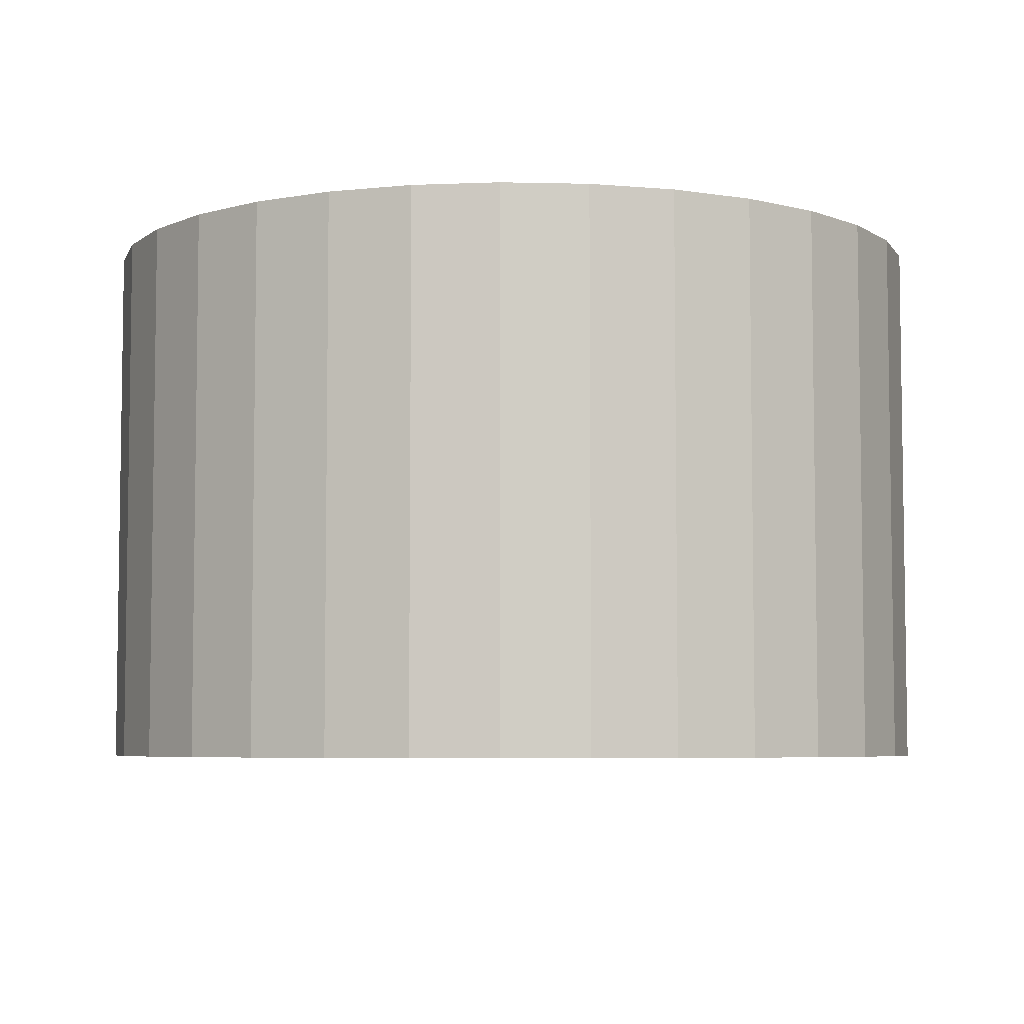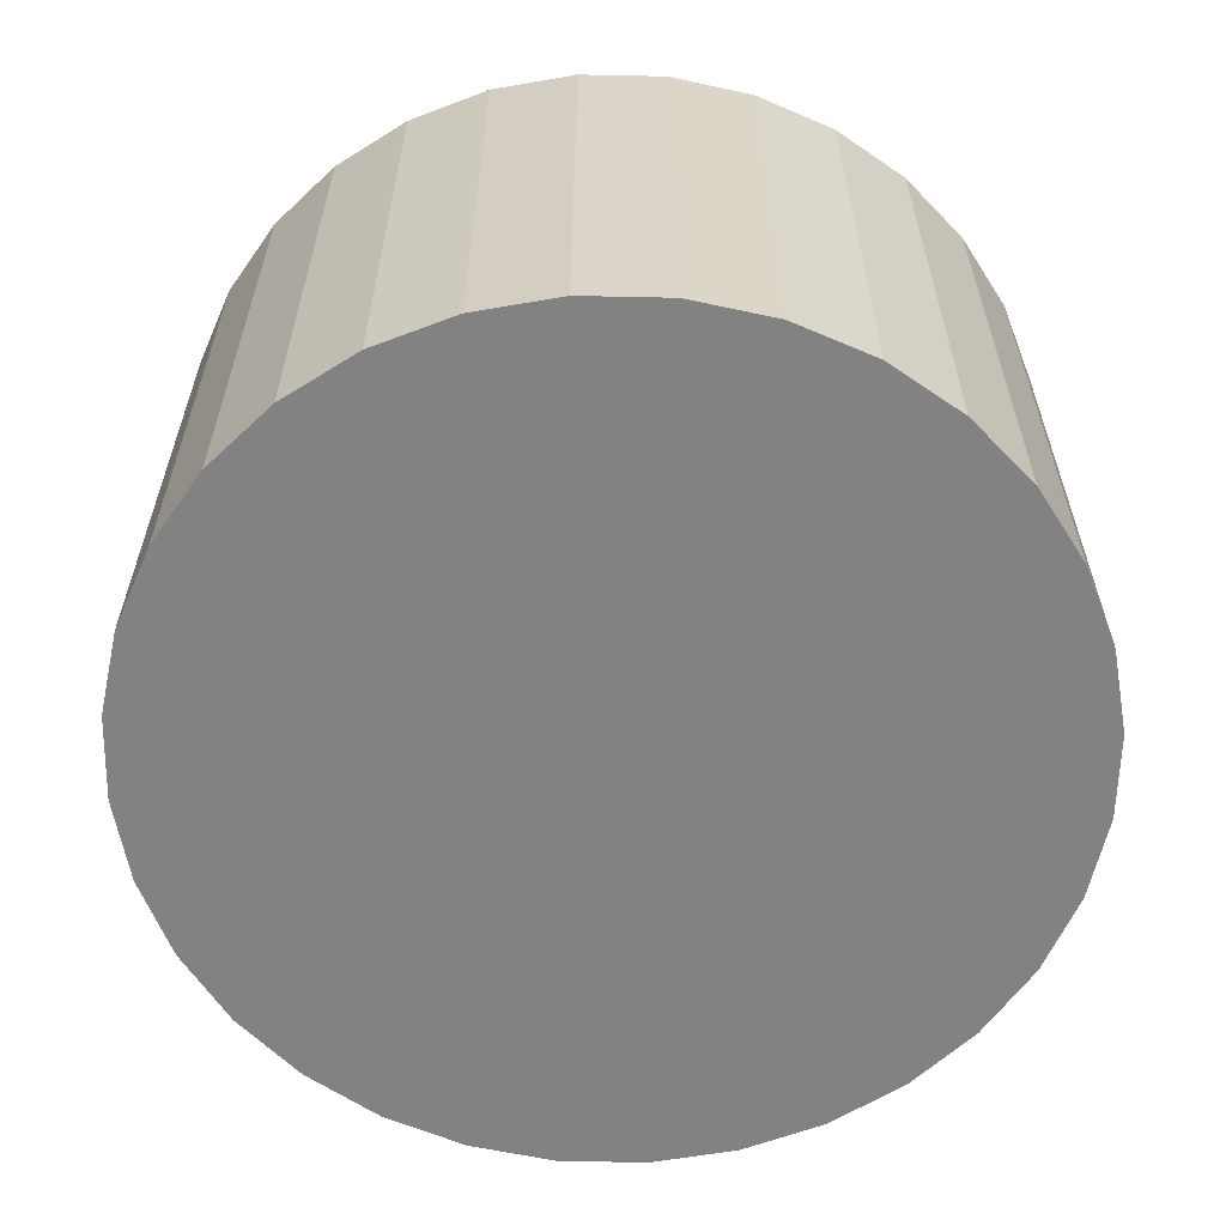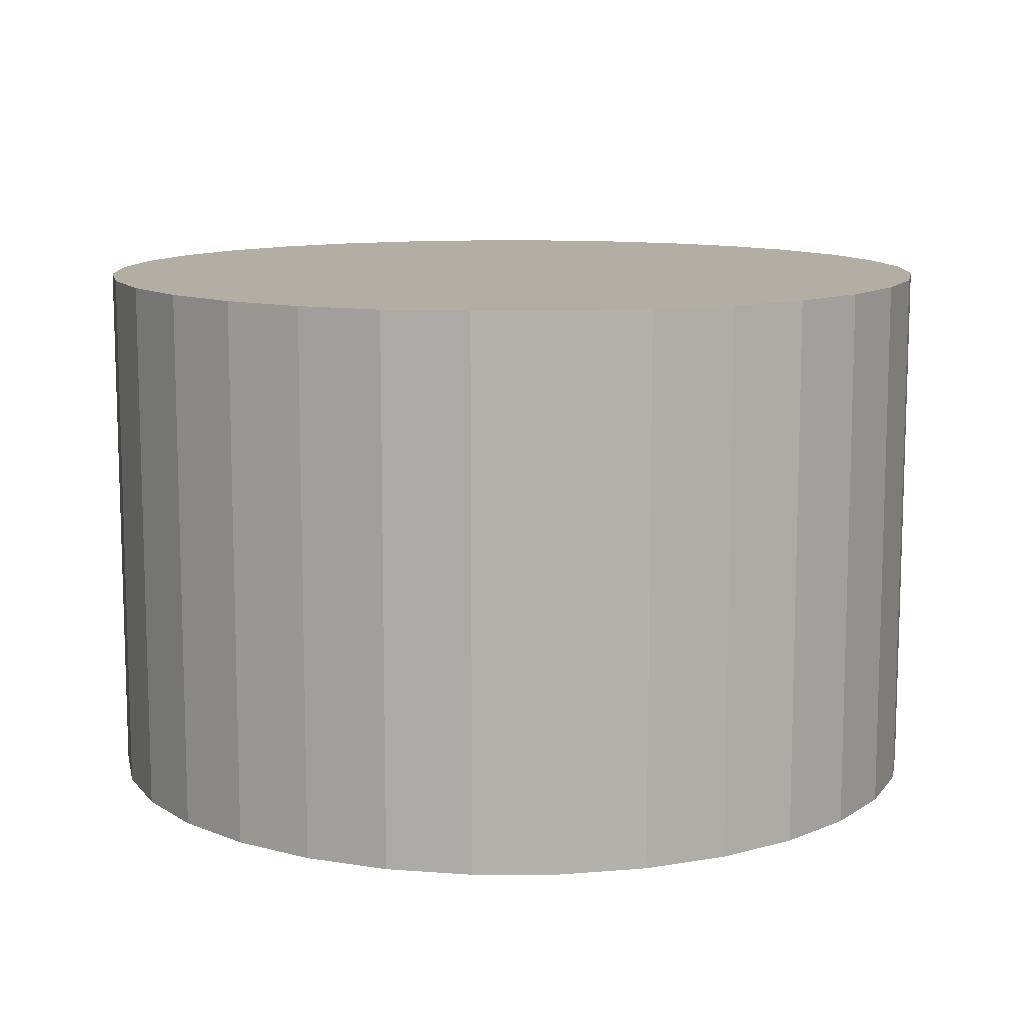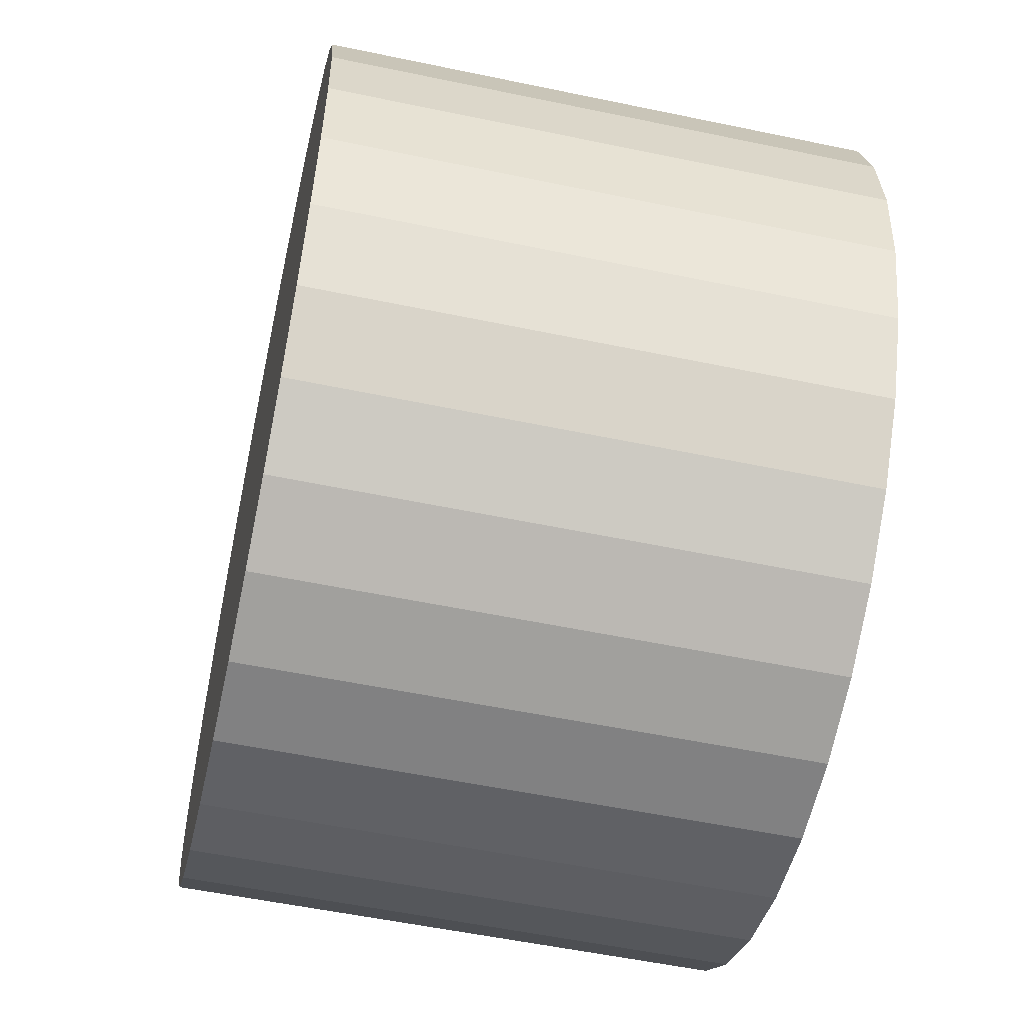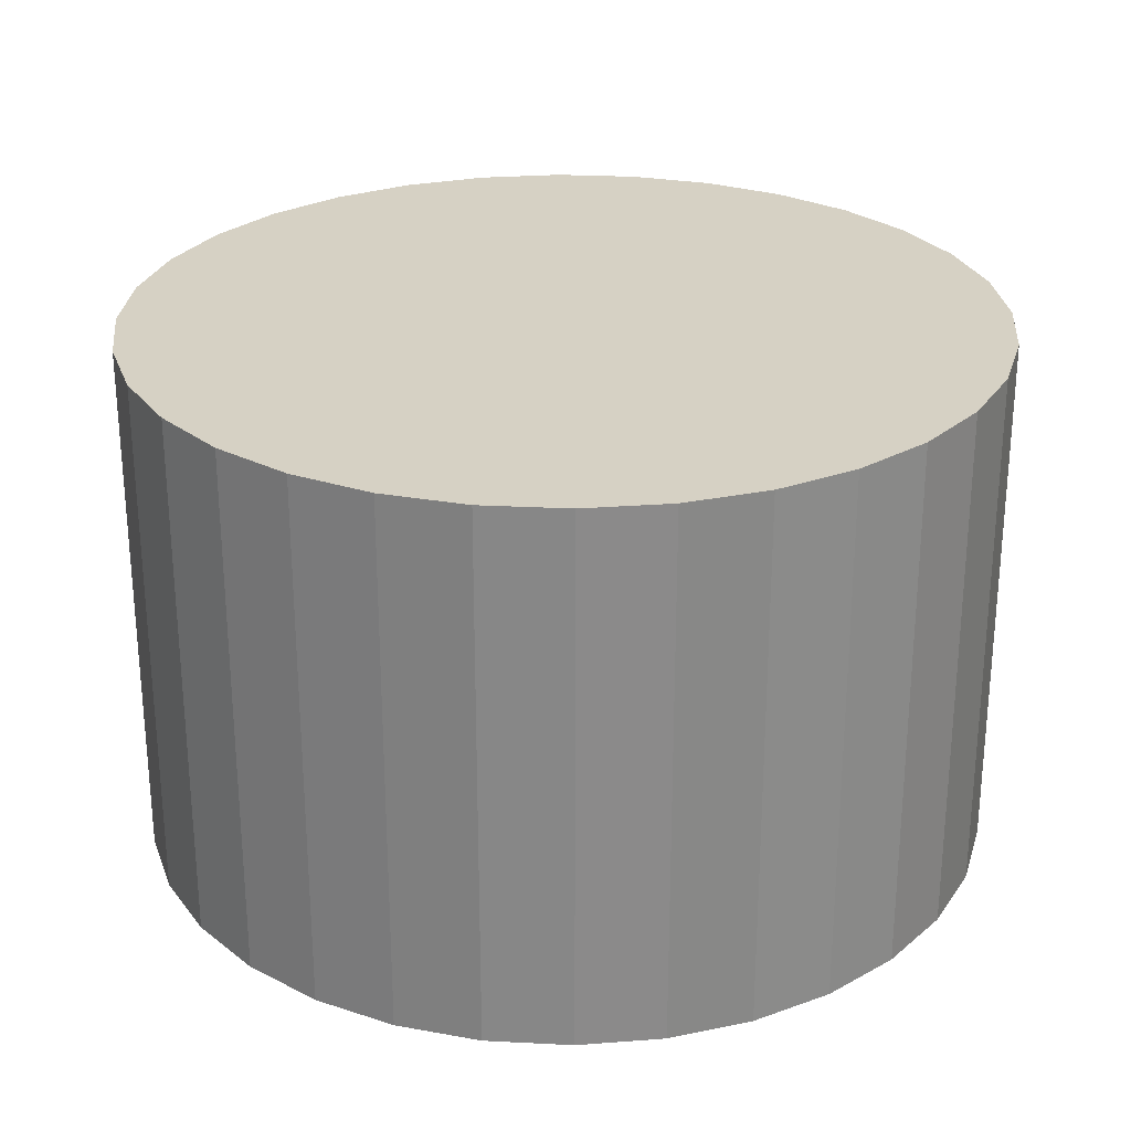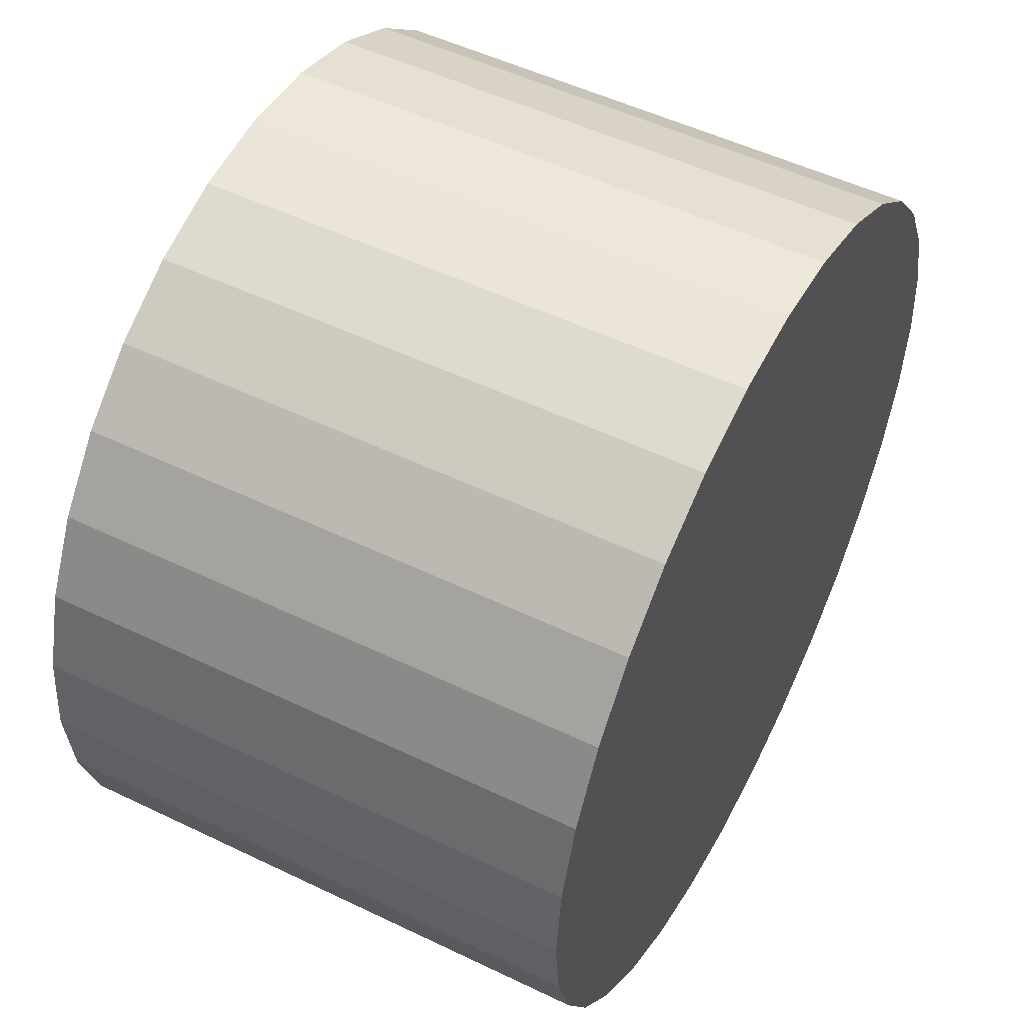
<metadata>
{"format":"obj","ext":"obj","renderer":"f3d","projection":"perspective","resolution":1024,"background":"white","views":[{"elev":-5.6,"azim":159.0,"up":"+Y"},{"elev":-60.9,"azim":139.4,"up":"+Y"},{"elev":11.0,"azim":173.8,"up":"+Y"},{"elev":-54.8,"azim":77.5,"up":"+Z"},{"elev":26.8,"azim":-23.6,"up":"+Y"},{"elev":51.9,"azim":-62.5,"up":"+Z"}]}
</metadata>
<code>
o Cylinder
v 0 -1 -1.6
v 0 1 -1.6
v 0.3121 -1 -1.569
v 0.3121 1 -1.569
v 0.6123 -1 -1.478
v 0.6123 1 -1.478
v 0.8889 -1 -1.33
v 0.8889 1 -1.33
v 1.131 -1 -1.131
v 1.131 1 -1.131
v 1.33 -1 -0.8889
v 1.33 1 -0.8889
v 1.478 -1 -0.6123
v 1.478 1 -0.6123
v 1.569 -1 -0.3121
v 1.569 1 -0.3121
v 1.6 -1 -0
v 1.6 1 0
v 1.569 -1 0.3121
v 1.569 1 0.3121
v 1.478 -1 0.6123
v 1.478 1 0.6123
v 1.33 -1 0.8889
v 1.33 1 0.8889
v 1.131 -1 1.131
v 1.131 1 1.131
v 0.8889 -1 1.33
v 0.8889 1 1.33
v 0.6123 -1 1.478
v 0.6123 1 1.478
v 0.3121 -1 1.569
v 0.3121 1 1.569
v -1e-06 -1 1.6
v -1e-06 1 1.6
v -0.3121 -1 1.569
v -0.3121 1 1.569
v -0.6123 -1 1.478
v -0.6123 1 1.478
v -0.8889 -1 1.33
v -0.8889 1 1.33
v -1.131 -1 1.131
v -1.131 1 1.131
v -1.33 -1 0.8889
v -1.33 1 0.8889
v -1.478 -1 0.6123
v -1.478 1 0.6123
v -1.569 -1 0.3121
v -1.569 1 0.3121
v -1.6 -1 -2e-06
v -1.6 1 -2e-06
v -1.569 -1 -0.3121
v -1.569 1 -0.3121
v -1.478 -1 -0.6123
v -1.478 1 -0.6123
v -1.33 -1 -0.8889
v -1.33 1 -0.8889
v -1.131 -1 -1.131
v -1.131 1 -1.131
v -0.8889 -1 -1.33
v -0.8889 1 -1.33
v -0.6123 -1 -1.478
v -0.3121 -1 -1.569
v -0.3121 1 -1.569
v -0.6123 1 -1.478
f 1 2 3
f 3 4 5
f 5 6 7
f 7 8 9
f 9 10 11
f 11 12 13
f 13 14 15
f 15 16 17
f 17 18 19
f 19 20 21
f 21 22 23
f 23 24 25
f 25 26 27
f 27 28 29
f 29 30 31
f 31 32 33
f 33 34 35
f 35 36 37
f 37 38 39
f 39 40 41
f 41 42 43
f 43 44 45
f 45 46 47
f 47 48 49
f 49 50 51
f 51 52 53
f 53 54 55
f 55 56 57
f 57 58 59
f 59 60 61
f 4 2 6
f 63 1 62
f 61 64 62
f 1 3 62
f 2 4 3
f 4 6 5
f 6 8 7
f 8 10 9
f 10 12 11
f 12 14 13
f 14 16 15
f 16 18 17
f 18 20 19
f 20 22 21
f 22 24 23
f 24 26 25
f 26 28 27
f 28 30 29
f 30 32 31
f 32 34 33
f 34 36 35
f 36 38 37
f 38 40 39
f 40 42 41
f 42 44 43
f 44 46 45
f 46 48 47
f 48 50 49
f 50 52 51
f 52 54 53
f 54 56 55
f 56 58 57
f 58 60 59
f 60 64 61
f 2 63 6
f 63 64 6
f 64 60 6
f 60 58 6
f 58 56 6
f 56 54 6
f 54 52 6
f 52 50 6
f 50 48 6
f 48 46 6
f 46 44 6
f 26 30 28
f 26 32 30
f 8 12 10
f 8 14 12
f 6 14 8
f 6 44 14
f 32 36 34
f 26 36 32
f 24 36 26
f 24 38 36
f 24 40 38
f 42 40 24
f 44 42 24
f 44 24 22
f 44 22 20
f 44 20 18
f 14 44 16
f 44 18 16
f 2 1 63
f 64 63 62
f 3 5 62
f 5 7 62
f 7 9 62
f 9 11 62
f 11 13 62
f 13 15 62
f 15 17 62
f 17 19 62
f 19 21 62
f 21 23 62
f 23 25 62
f 25 27 29
f 62 25 29
f 45 41 43
f 45 39 41
f 45 37 39
f 45 35 37
f 47 35 45
f 49 35 47
f 57 53 55
f 57 51 53
f 59 51 57
f 59 49 51
f 59 35 49
f 59 33 35
f 61 62 29
f 61 29 31
f 59 61 33
f 61 31 33

</code>
